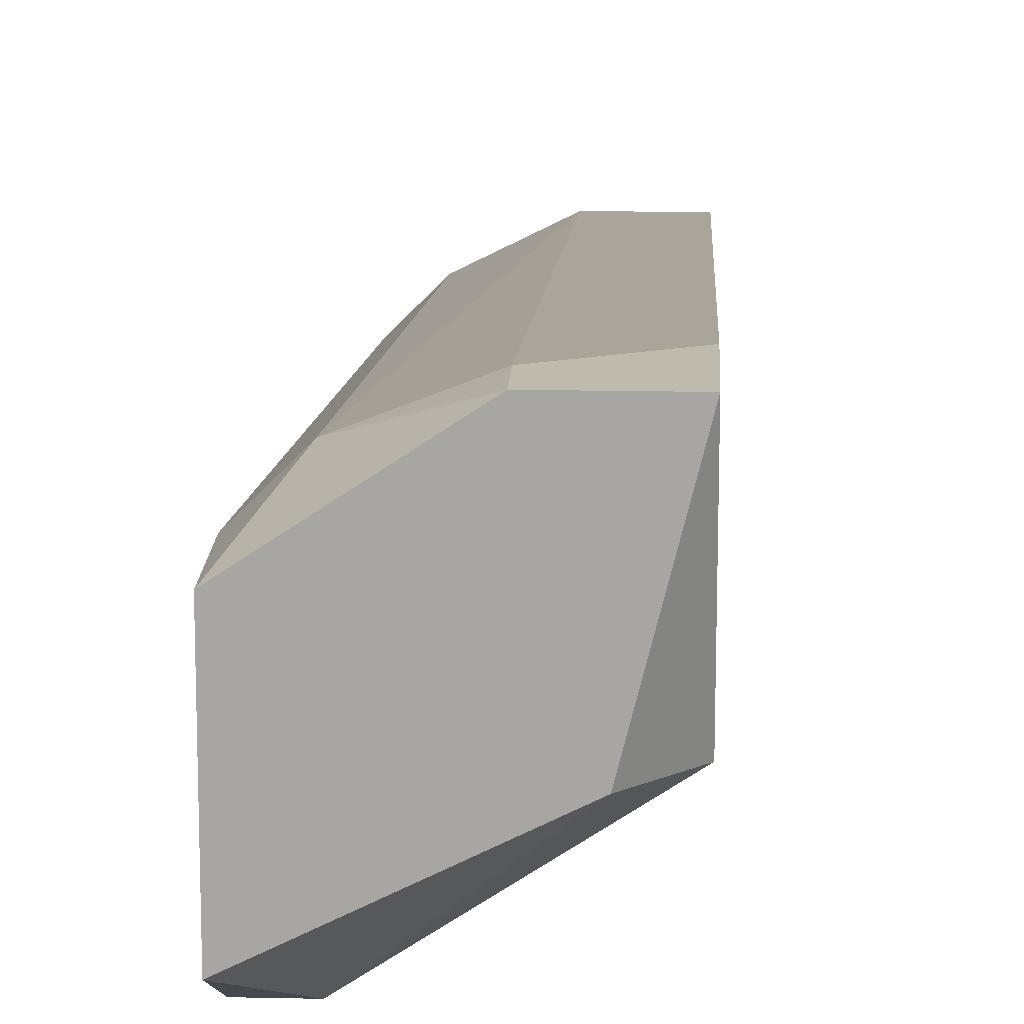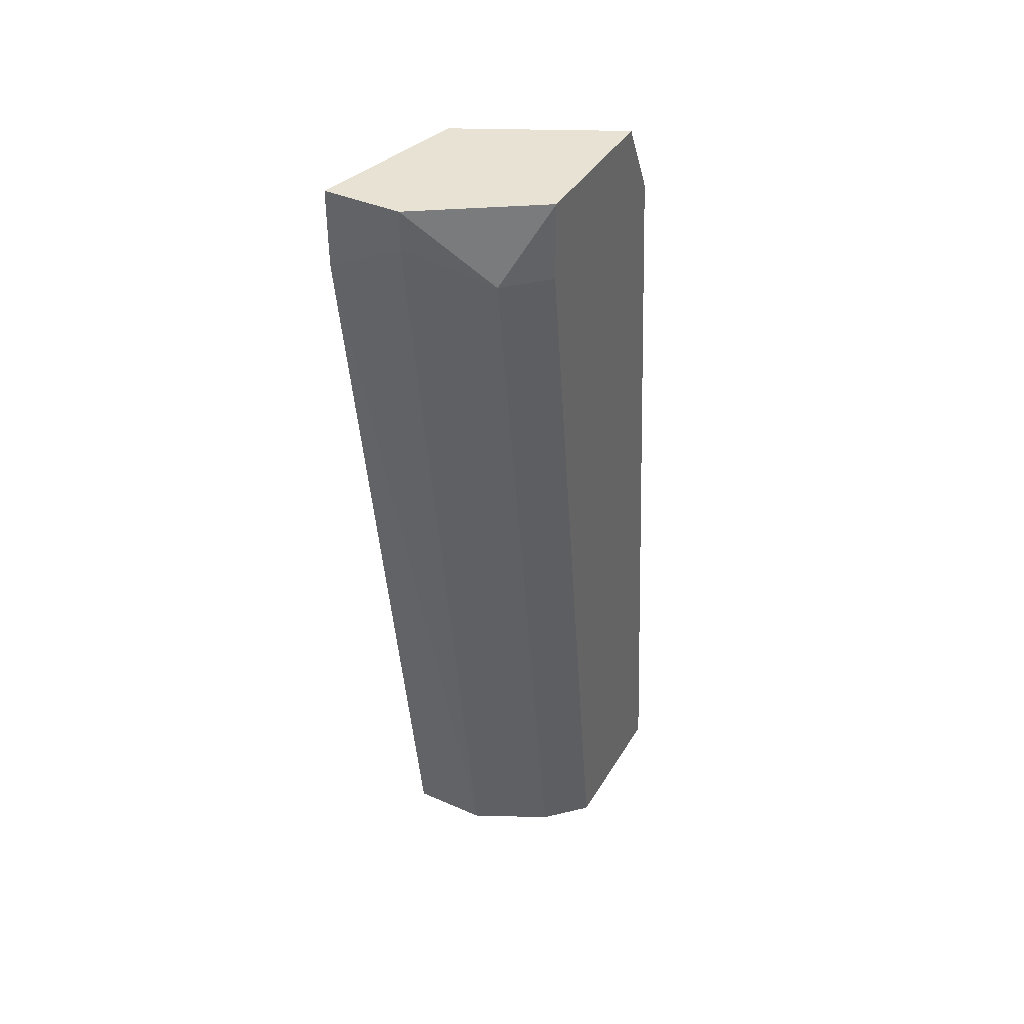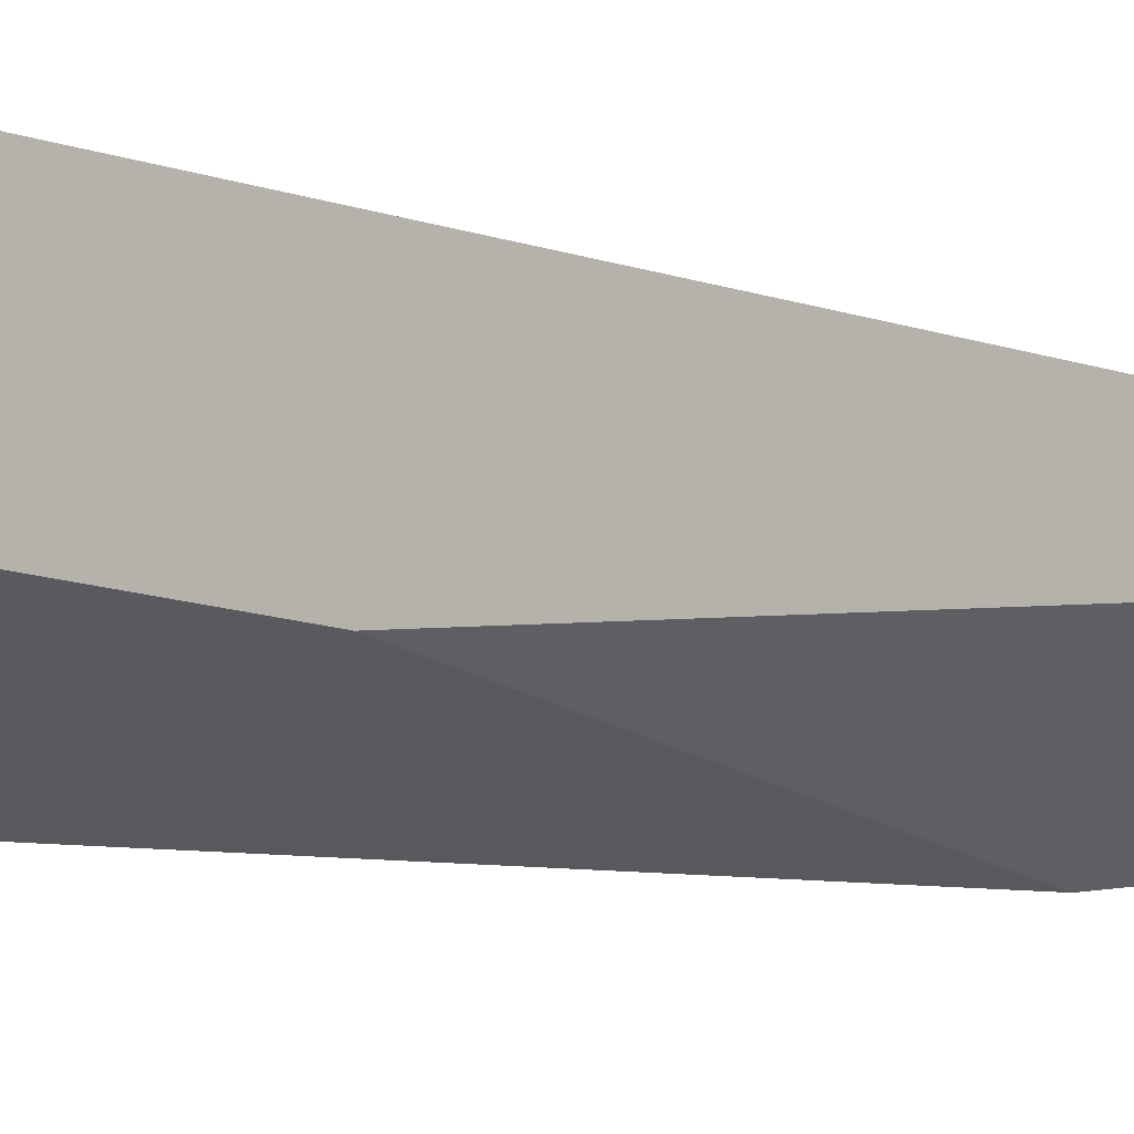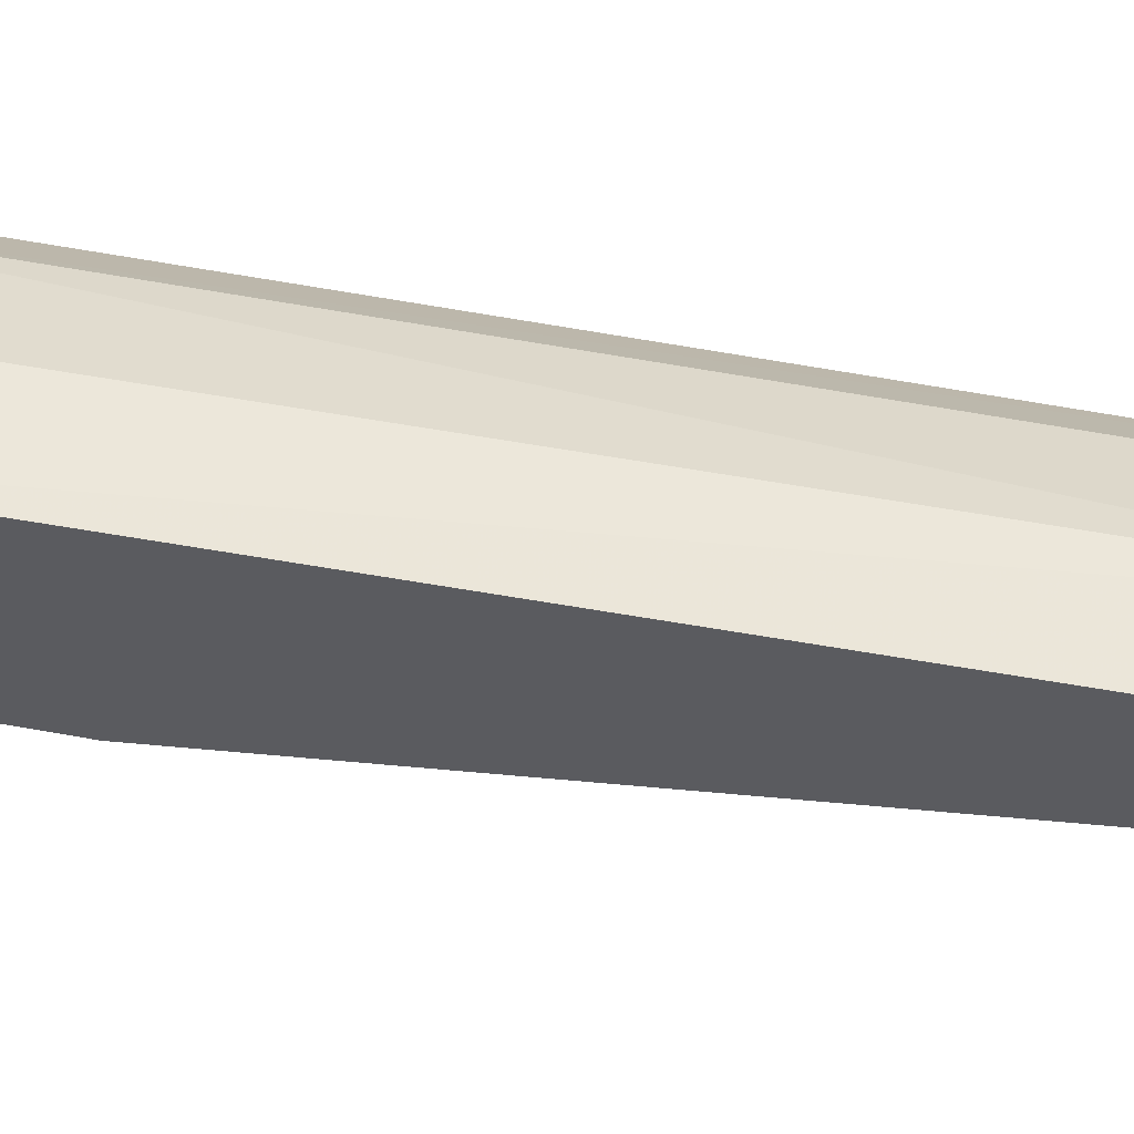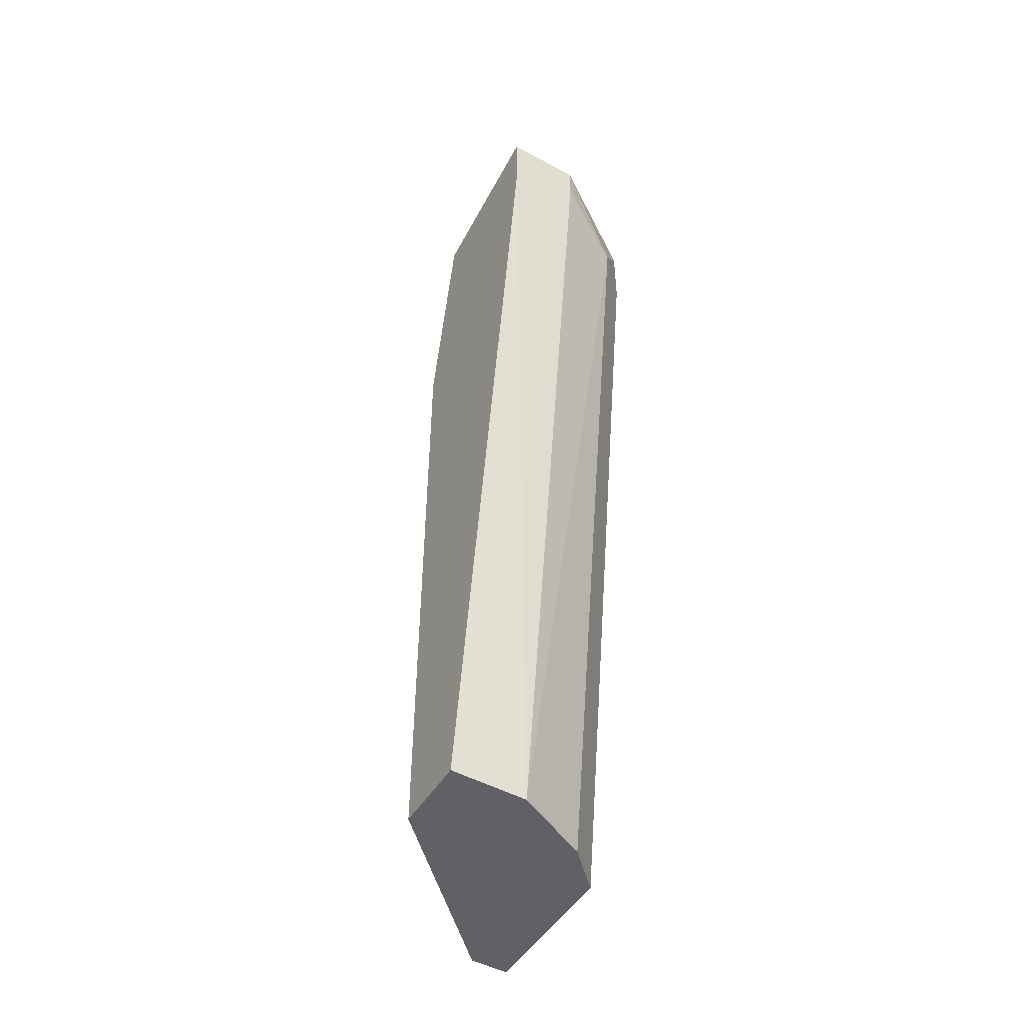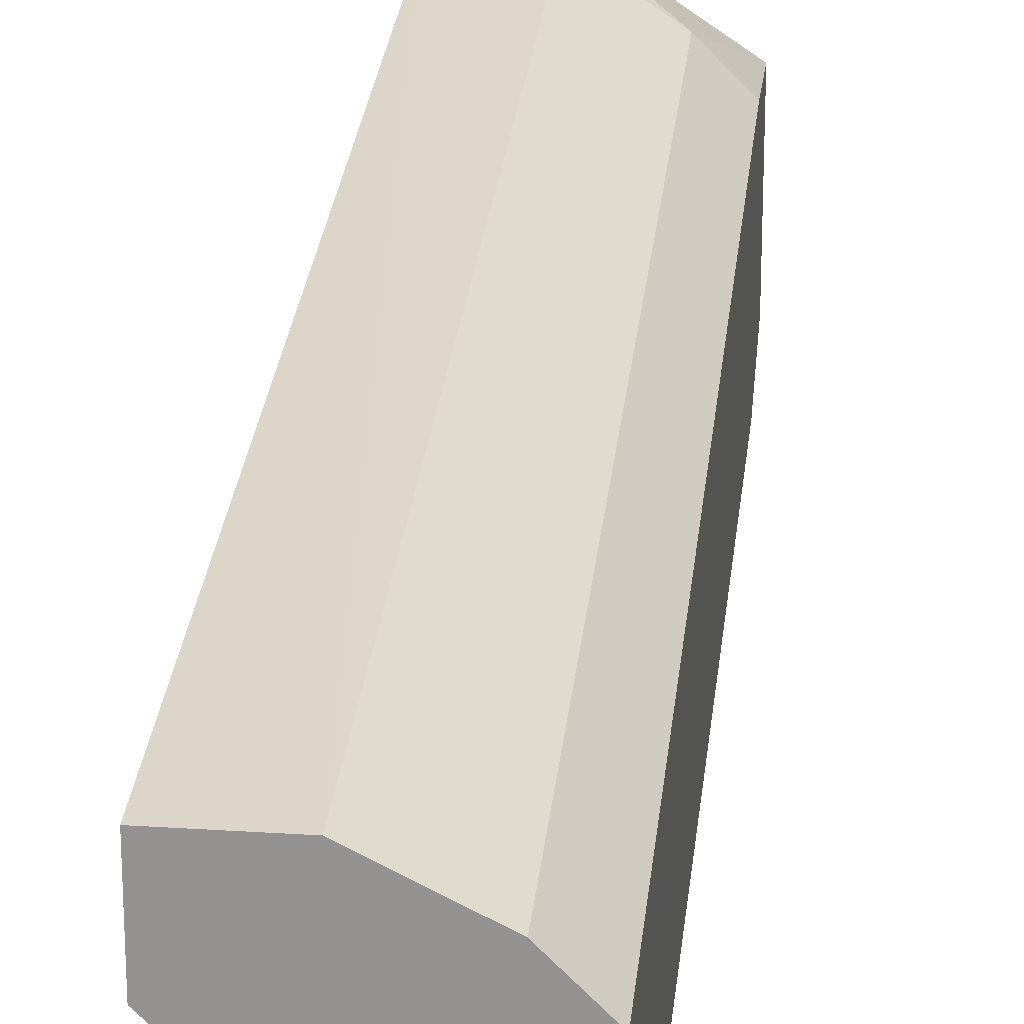
<metadata>
{"format":"obj","ext":"obj","renderer":"f3d","projection":"perspective","resolution":1024,"background":"white","views":[{"elev":15.4,"azim":2.6,"up":"+Y"},{"elev":39.9,"azim":-151.7,"up":"+Z"},{"elev":1.7,"azim":49.4,"up":"+Y"},{"elev":56.8,"azim":95.6,"up":"+Y"},{"elev":-49.6,"azim":149.3,"up":"+Z"},{"elev":22.4,"azim":-173.6,"up":"+Y"}]}
</metadata>
<code>
v 0.001524 0.02265 0.02804
v 0.001524 0.02265 0.02635
v 0.001524 0.01757 -0.01258
v -0.003552 0.007422 -0.01258
v -0.003552 0.01419 -0.01258
v -0.003552 0.01927 0.02466
v -0.003552 0.01927 0.02804
v -0.003552 0.0125 0.02804
v -0.003552 0.01081 0.02466
v 0.003217 0.01588 0.02804
v -0.001859 0.007422 -0.00919
v -0.001859 0.007422 -0.01258
v -0.001859 0.01588 -0.01258
v -0.001859 0.02096 0.02466
v -0.001859 0.01081 0.02466
v 0.00491 0.02265 0.02466
v 0.00491 0.02265 0.02804
v 0.00491 0.01588 0.02635
v 0.00491 0.01419 -0.01258
v 0.00491 0.01419 0.01619
v 0.00491 0.01757 -0.01258
f 1 16 2
f 4 9 6
f 12 4 3
f 17 20 19
f 12 3 19
f 20 12 19
f 4 6 5
f 3 4 5
f 20 17 18
f 17 19 21
f 19 3 21
f 6 9 8
f 17 1 8
f 20 18 15
f 8 9 15
f 5 6 14
f 1 14 7
f 6 8 7
f 8 1 7
f 14 6 7
f 1 17 16
f 17 21 16
f 21 3 16
f 4 12 11
f 9 4 11
f 12 20 11
f 15 9 11
f 20 15 11
f 3 5 13
f 5 14 13
f 14 3 13
f 18 17 10
f 17 8 10
f 15 18 10
f 8 15 10
f 3 14 2
f 14 1 2
f 16 3 2

</code>
